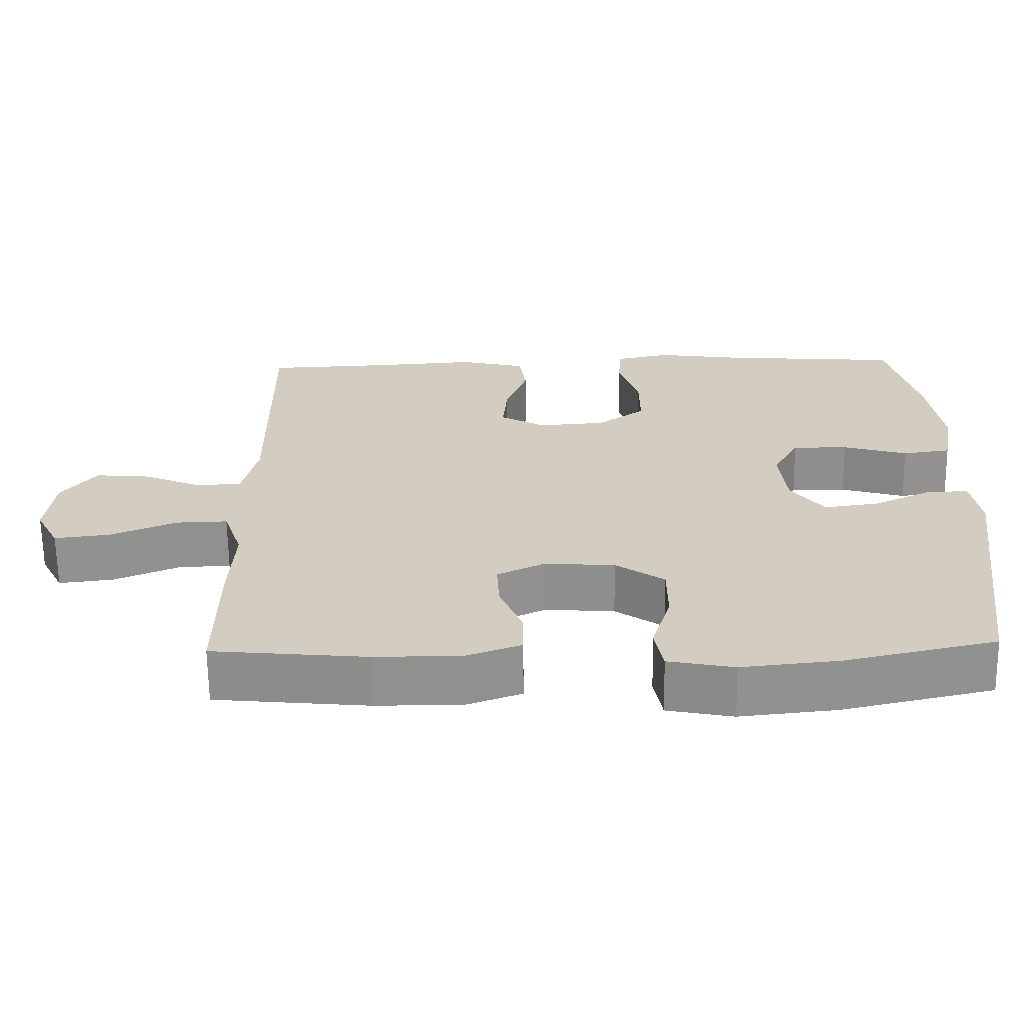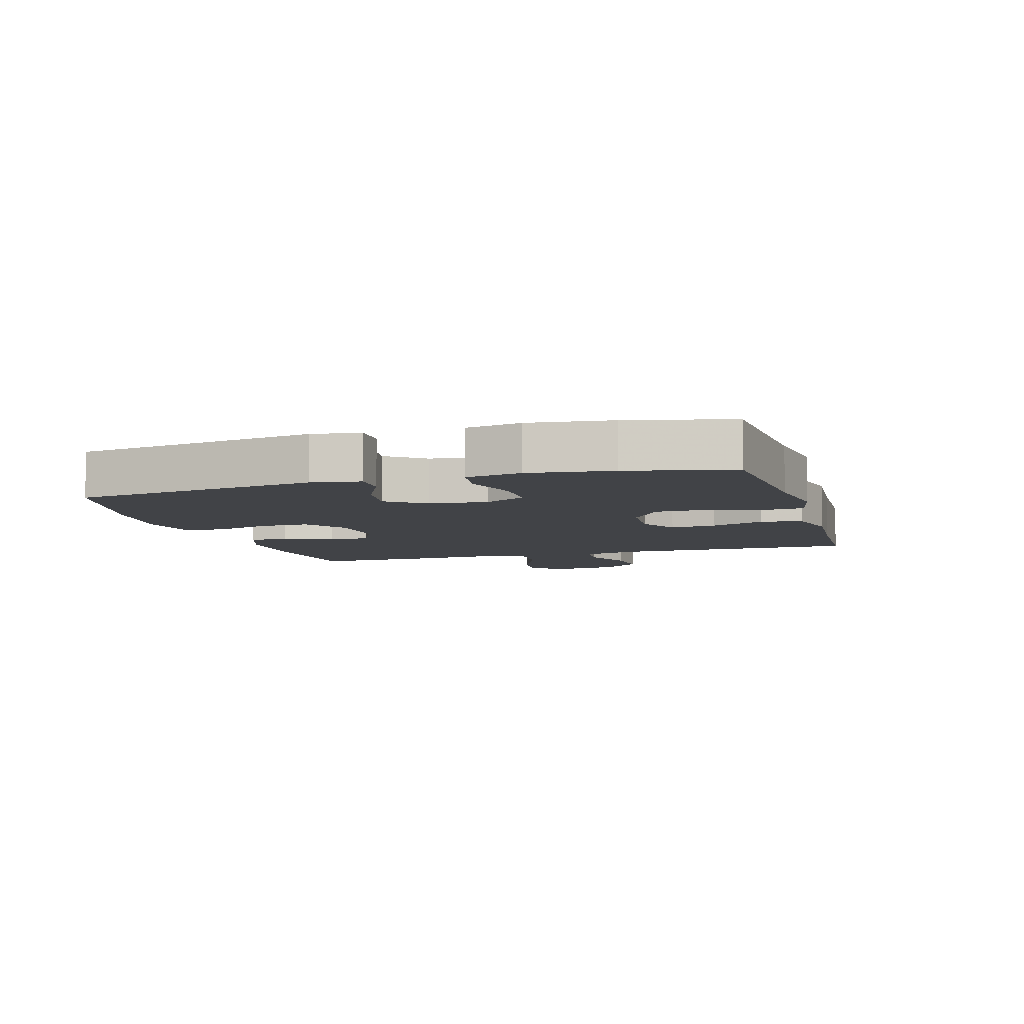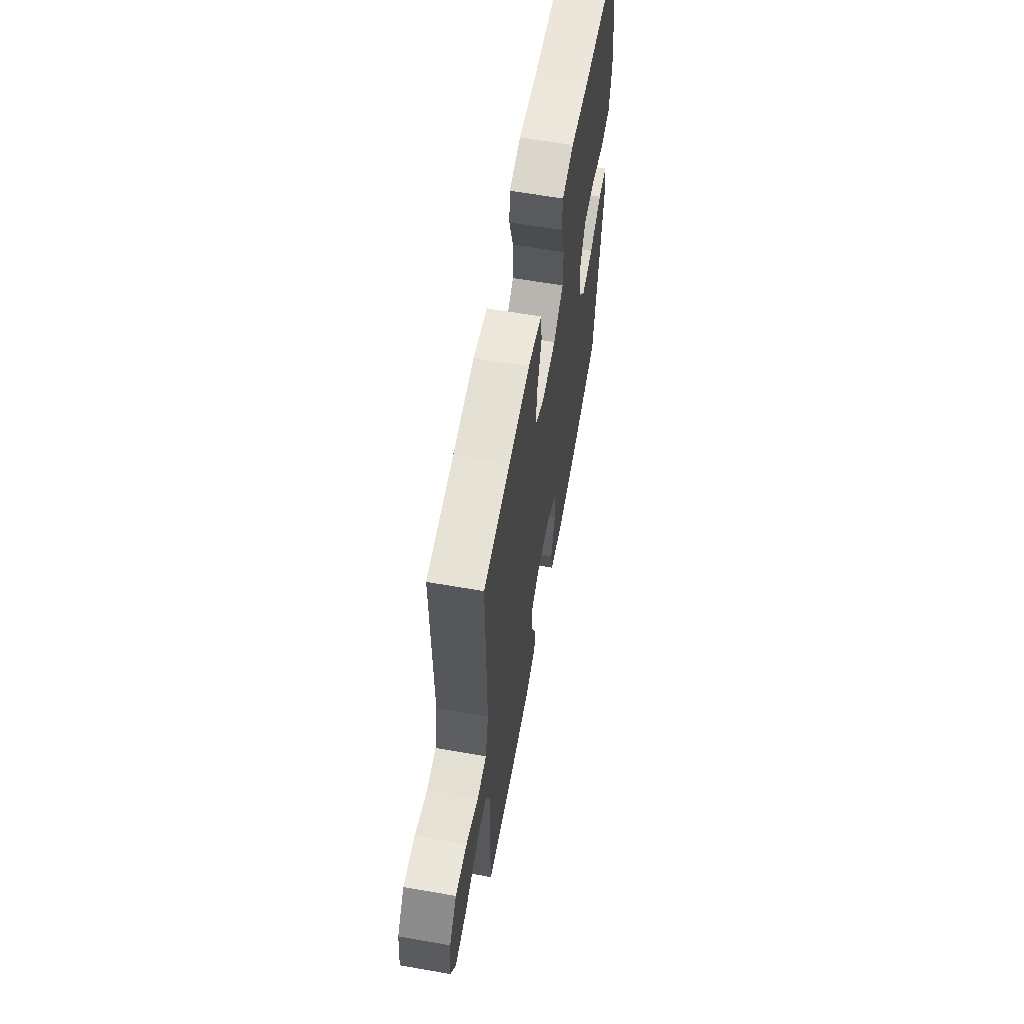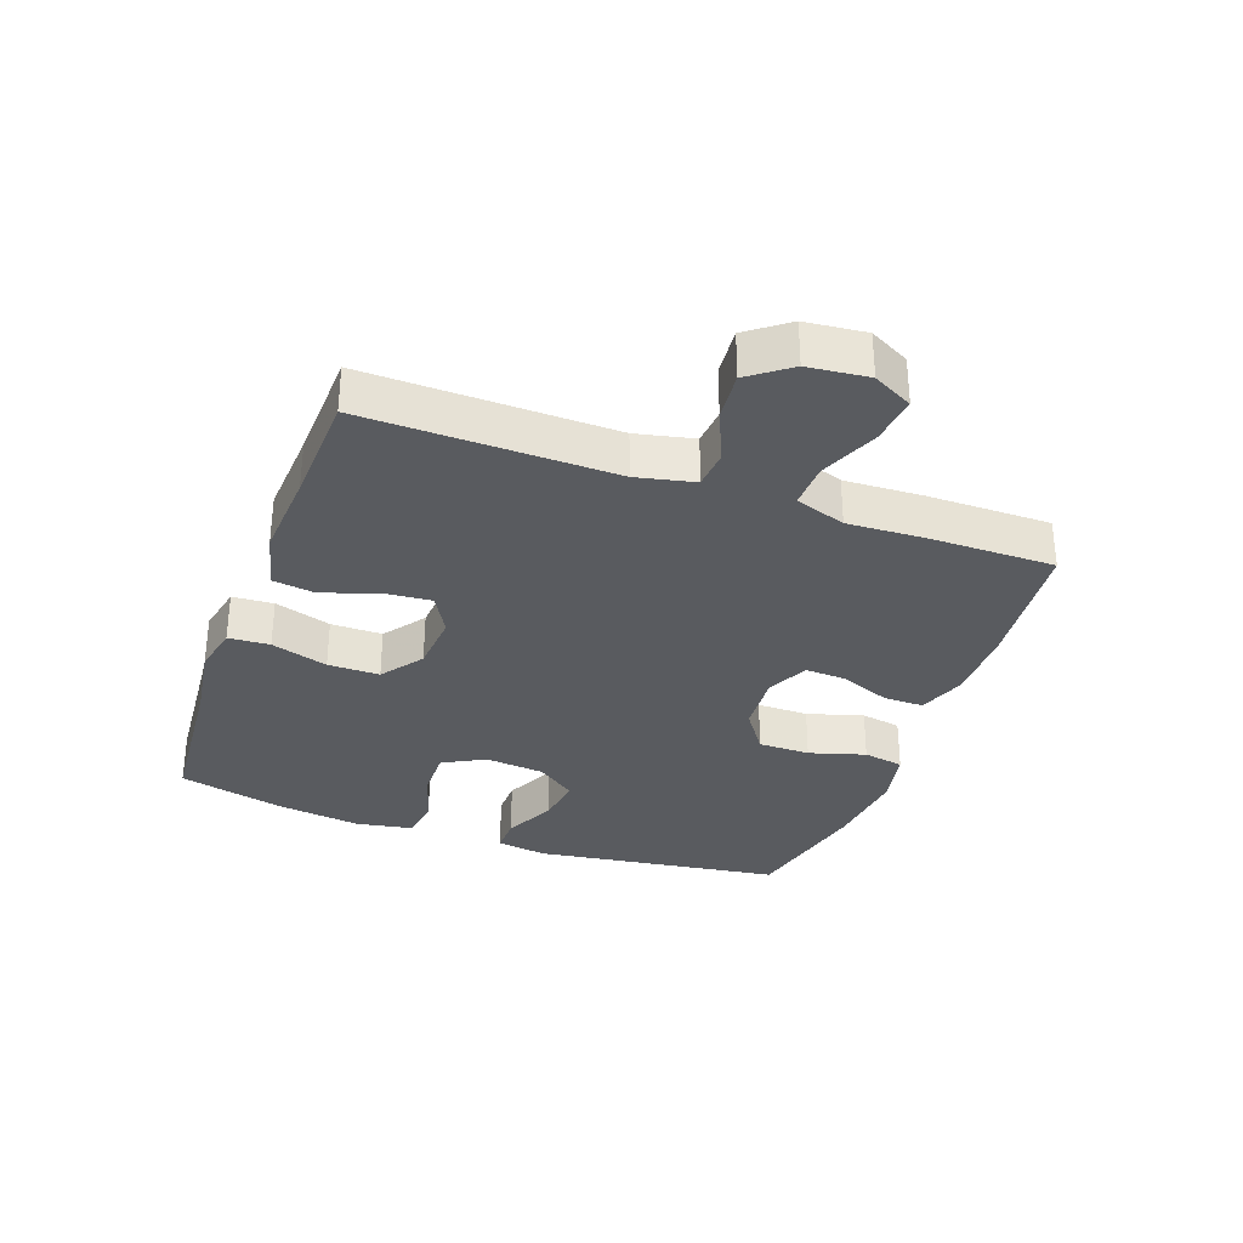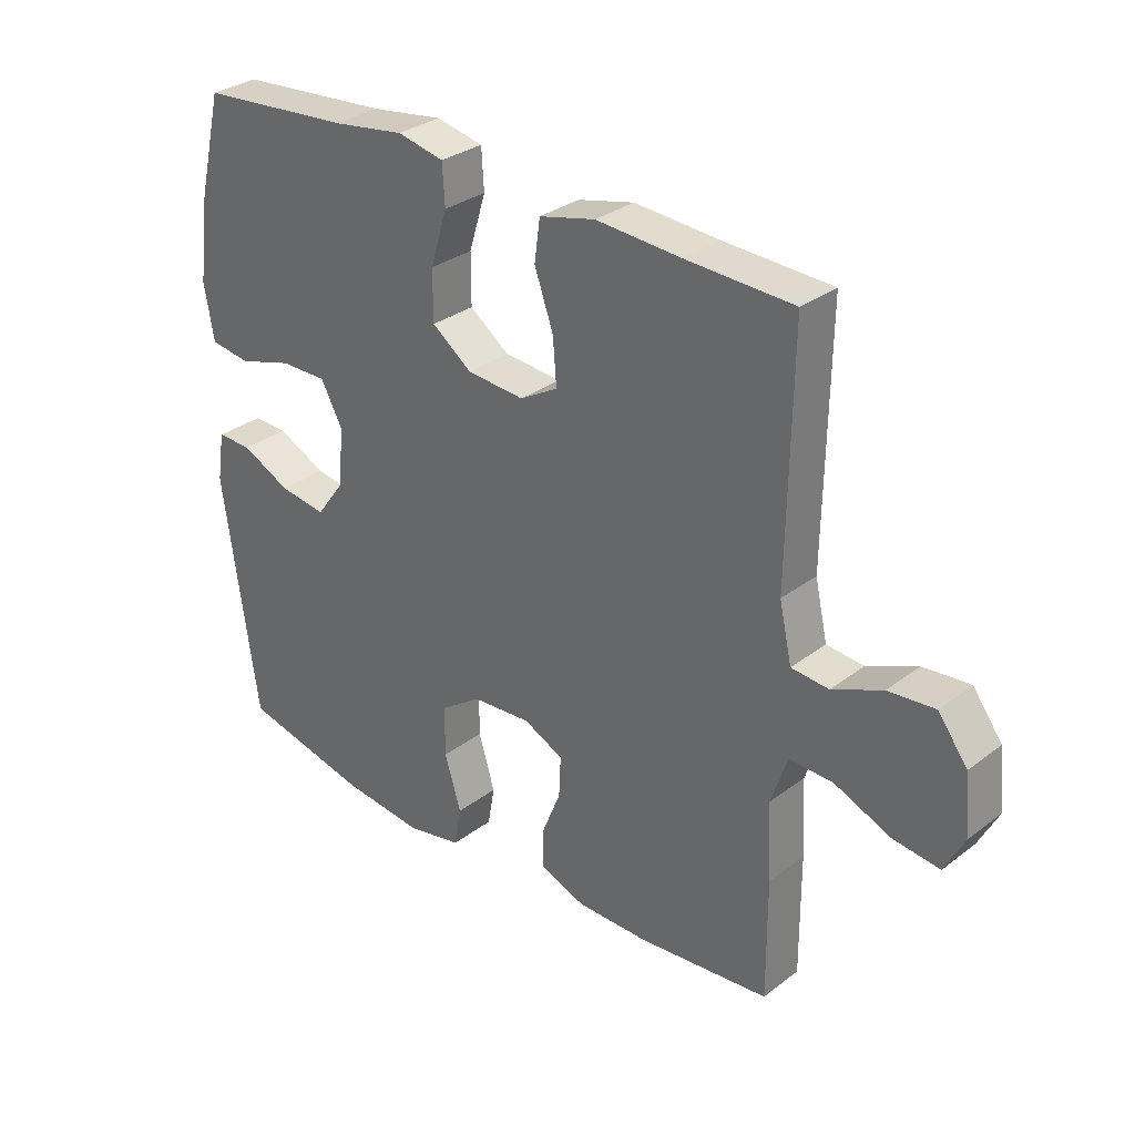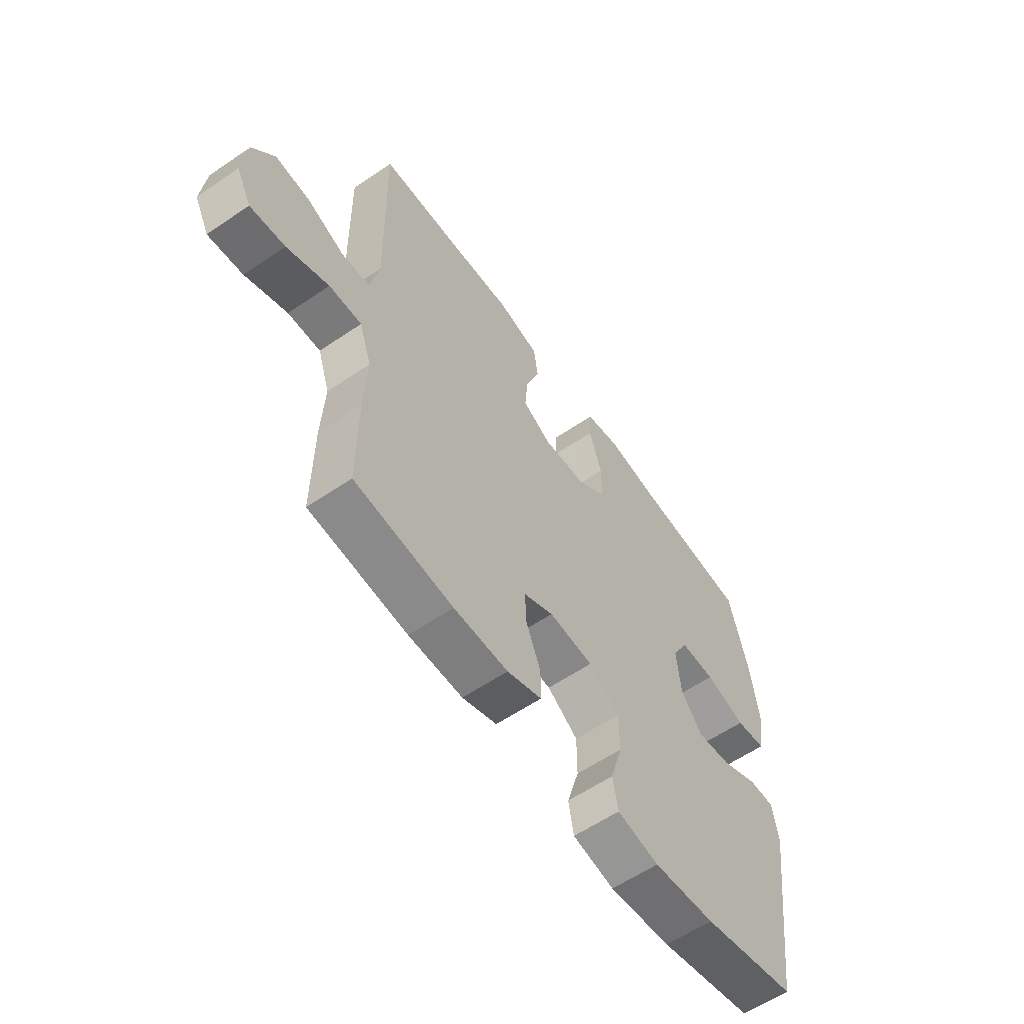
<metadata>
{"format":"obj","ext":"obj","renderer":"f3d","projection":"perspective","resolution":1024,"background":"white","views":[{"elev":-65.5,"azim":-179.2,"up":"+Z"},{"elev":-7.2,"azim":-73.4,"up":"+Y"},{"elev":61.4,"azim":100.1,"up":"+Z"},{"elev":-32.5,"azim":70.1,"up":"+Y"},{"elev":30.9,"azim":42.7,"up":"+Z"},{"elev":-59.4,"azim":125.0,"up":"+Z"}]}
</metadata>
<code>
v 0.5 0.07 -0.5
v 0.29 0.07 -0.521
v 0.174 0.07 -0.521
v 0.1 0.07 -0.494
v 0.1 0.07 -0.432
v 0.131 0.07 -0.355
v 0.134 0.07 -0.29
v 0.07 0.07 -0.259
v -0.025 0.07 -0.266
v -0.091 0.07 -0.312
v -0.091 0.07 -0.392
v -0.065 0.07 -0.479
v -0.076 0.07 -0.542
v -0.165 0.07 -0.56
v -0.297 0.07 -0.546
v -0.5 0.07 -0.5
v -0.555 0.07 -0.114
v -0.543 0.07 -0.036
v -0.487 0.07 -0.037
v -0.408 0.07 -0.075
v -0.333 0.07 -0.086
v -0.288 0.07 -0.025
v -0.279 0.07 0.068
v -0.314 0.07 0.133
v -0.389 0.07 0.132
v -0.476 0.07 0.106
v -0.541 0.07 0.115
v -0.557 0.07 0.203
v -0.54 0.07 0.335
v -0.5 0.07 0.5
v -0.256 0.07 0.52
v -0.141 0.07 0.537
v -0.066 0.07 0.521
v -0.062 0.07 0.457
v -0.089 0.07 0.369
v -0.089 0.07 0.289
v -0.025 0.07 0.242
v 0.067 0.07 0.235
v 0.128 0.07 0.27
v 0.122 0.07 0.343
v 0.092 0.07 0.428
v 0.101 0.07 0.494
v 0.191 0.07 0.516
v 0.327 0.07 0.507
v 0.5 0.07 0.5
v 0.494 0.07 0.115
v 0.514 0.07 0.025
v 0.574 0.07 0.02
v 0.654 0.07 0.055
v 0.729 0.07 0.062
v 0.776 0.07 -0.001
v 0.786 0.07 -0.095
v 0.754 0.07 -0.157
v 0.679 0.07 -0.148
v 0.589 0.07 -0.11
v 0.519 0.07 -0.108
v 0.493 0.07 -0.186
v 0.499 0.07 -0.309
v 0.5 0 -0.5
v 0.29 0 -0.521
v 0.174 0 -0.521
v 0.1 0 -0.494
v 0.1 0 -0.432
v 0.131 0 -0.355
v 0.134 0 -0.29
v 0.07 0 -0.259
v -0.025 0 -0.266
v -0.091 0 -0.312
v -0.091 0 -0.392
v -0.065 0 -0.479
v -0.076 0 -0.542
v -0.165 0 -0.56
v -0.297 0 -0.546
v -0.5 0 -0.5
v -0.555 0 -0.114
v -0.543 0 -0.036
v -0.487 0 -0.037
v -0.408 0 -0.075
v -0.333 0 -0.086
v -0.288 0 -0.025
v -0.279 0 0.068
v -0.314 0 0.133
v -0.389 0 0.132
v -0.476 0 0.106
v -0.541 0 0.115
v -0.557 0 0.203
v -0.54 0 0.335
v -0.5 0 0.5
v -0.256 0 0.52
v -0.141 0 0.537
v -0.066 0 0.521
v -0.062 0 0.457
v -0.089 0 0.369
v -0.089 0 0.289
v -0.025 0 0.242
v 0.067 0 0.235
v 0.128 0 0.27
v 0.122 0 0.343
v 0.092 0 0.428
v 0.101 0 0.494
v 0.191 0 0.516
v 0.327 0 0.507
v 0.5 0 0.5
v 0.494 0 0.115
v 0.514 0 0.025
v 0.574 0 0.02
v 0.654 0 0.055
v 0.729 0 0.062
v 0.776 0 -0.001
v 0.786 0 -0.095
v 0.754 0 -0.157
v 0.679 0 -0.148
v 0.589 0 -0.11
v 0.519 0 -0.108
v 0.493 0 -0.186
v 0.499 0 -0.309
f 57 58 1 2
f 56 57 2 3
f 52 53 54 55
f 52 55 56
f 51 52 56
f 48 49 50 51
f 47 48 51 56
f 46 47 56 3
f 44 45 46 3
f 40 41 42 43
f 39 40 43 44
f 32 33 34 35
f 31 32 35 36
f 30 31 36
f 29 30 36 37
f 25 26 27 28
f 24 25 28 29
f 17 18 19 20
f 17 20 21
f 16 17 21
f 15 16 21 22
f 11 12 13 14
f 10 11 14 15
f 3 4 5 6
f 3 6 7
f 39 44 3 7
f 24 29 37
f 23 24 37 38
f 10 15 22 23
f 9 10 23 38
f 8 9 38 39
f 7 8 39
f 60 59 116 115
f 61 60 115 114
f 113 112 111 110
f 114 113 110
f 114 110 109
f 109 108 107 106
f 114 109 106 105
f 61 114 105 104
f 61 104 103 102
f 101 100 99 98
f 102 101 98 97
f 93 92 91 90
f 94 93 90 89
f 94 89 88
f 95 94 88 87
f 86 85 84 83
f 87 86 83 82
f 78 77 76 75
f 79 78 75
f 79 75 74
f 80 79 74 73
f 72 71 70 69
f 73 72 69 68
f 64 63 62 61
f 65 64 61
f 65 61 102 97
f 95 87 82
f 96 95 82 81
f 81 80 73 68
f 96 81 68 67
f 97 96 67 66
f 97 66 65
f 1 59 60 2
f 2 60 61 3
f 3 61 62 4
f 4 62 63 5
f 5 63 64 6
f 6 64 65 7
f 7 65 66 8
f 8 66 67 9
f 9 67 68 10
f 10 68 69 11
f 11 69 70 12
f 12 70 71 13
f 13 71 72 14
f 14 72 73 15
f 15 73 74 16
f 16 74 75 17
f 17 75 76 18
f 18 76 77 19
f 19 77 78 20
f 20 78 79 21
f 21 79 80 22
f 22 80 81 23
f 23 81 82 24
f 24 82 83 25
f 25 83 84 26
f 26 84 85 27
f 27 85 86 28
f 28 86 87 29
f 29 87 88 30
f 30 88 89 31
f 31 89 90 32
f 32 90 91 33
f 33 91 92 34
f 34 92 93 35
f 35 93 94 36
f 36 94 95 37
f 37 95 96 38
f 38 96 97 39
f 39 97 98 40
f 40 98 99 41
f 41 99 100 42
f 42 100 101 43
f 43 101 102 44
f 44 102 103 45
f 45 103 104 46
f 46 104 105 47
f 47 105 106 48
f 48 106 107 49
f 49 107 108 50
f 50 108 109 51
f 51 109 110 52
f 52 110 111 53
f 53 111 112 54
f 54 112 113 55
f 55 113 114 56
f 56 114 115 57
f 57 115 116 58
f 58 116 59 1

</code>
